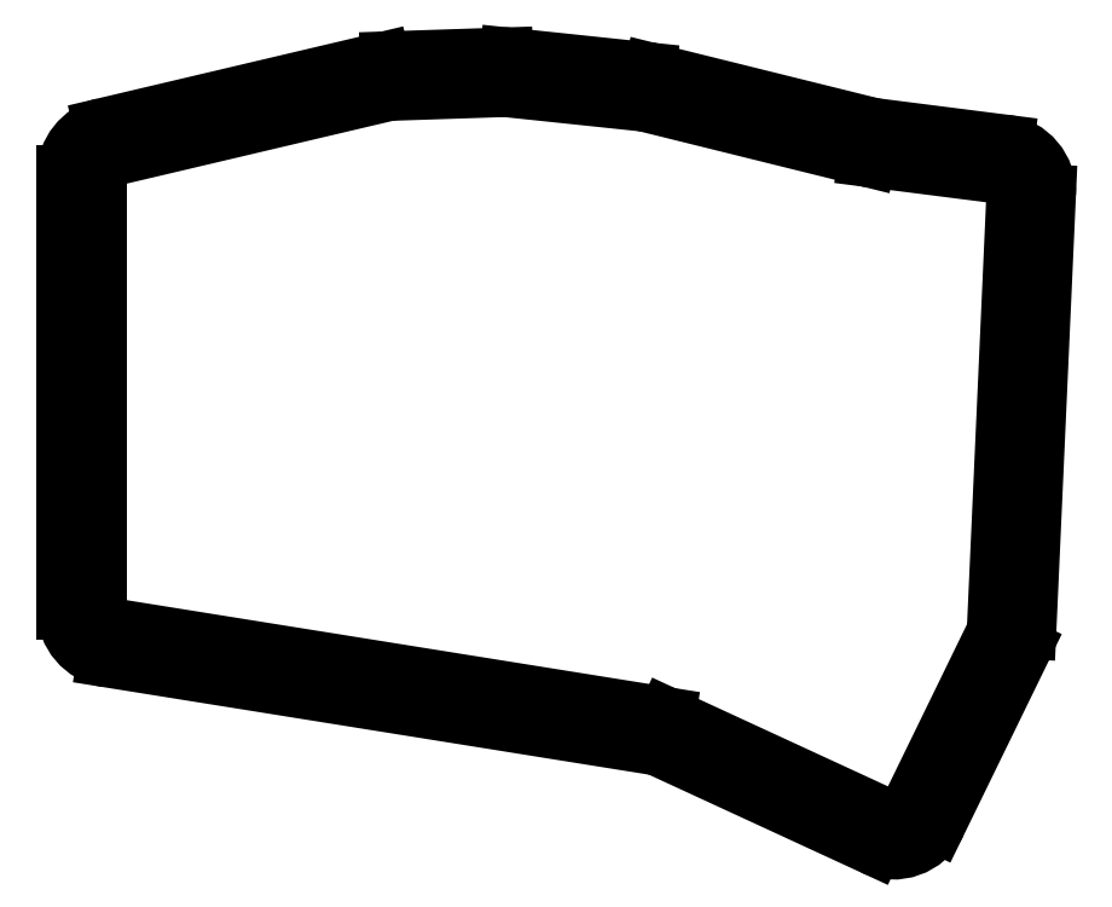
<metadata>
{"format":"dxf","ext":"dxf","renderer":"ezdxf+matplotlib","layout":"modelspace","background":"white","min_lineweight":24,"dpi":150}
</metadata>
<code>
0
SECTION
2
ENTITIES
0
LINE
8
0
10
83.4
20
-141.8
11
83.4
21
-73.08
0
ARC
8
0
10
91
20
-73.08
40
7.6
50
103.3
51
180
0
LINE
8
0
10
89.26
20
-65.69
11
133
21
-55.38
0
ARC
8
0
10
134.7
20
-62.77
40
7.6
50
91.91
51
103.3
0
LINE
8
0
10
134.5
20
-55.18
11
152.3
21
-54.58
0
ARC
8
0
10
152.6
20
-62.18
40
7.6
50
84
51
91.91
0
LINE
8
0
10
153.4
20
-54.62
11
175
21
-56.89
0
ARC
8
0
10
174.2
20
-64.45
40
7.6
50
76.1
51
84
0
LINE
8
0
10
176
20
-57.07
11
210.8
21
-65.7
0
LINE
8
0
10
210.8
20
-65.7
11
231.5
21
-68.32
0
ARC
8
0
10
230.5
20
-75.86
40
7.6
50
357.4
51
442.7
0
LINE
8
0
10
238.1
20
-76.21
11
235
21
-144.9
0
ARC
8
0
10
227.4
20
-144.5
40
7.6
50
334
51
357.4
0
LINE
8
0
10
234.3
20
-147.9
11
220.8
21
-175.4
0
ARC
8
0
10
214
20
-172.1
40
7.6
50
245.2
51
334
0
LINE
8
0
10
210.8
20
-179
11
176.8
21
-163.2
0
LINE
8
0
10
176.8
20
-163.2
11
89.8
21
-149.3
0
ARC
8
0
10
91
20
-141.8
40
7.6
50
180
51
260.9
0
LINE
8
0
10
86.5
20
-141.8
11
86.5
21
-73.08
0
ARC
8
0
10
91
20
-73.08
40
4.5
50
103.3
51
180
0
LINE
8
0
10
89.97
20
-68.7
11
133.7
21
-58.39
0
ARC
8
0
10
134.7
20
-62.77
40
4.5
50
91.91
51
103.3
0
LINE
8
0
10
134.6
20
-58.27
11
152.4
21
-57.68
0
ARC
8
0
10
152.6
20
-62.18
40
4.5
50
84
51
91.91
0
LINE
8
0
10
153
20
-57.7
11
174.6
21
-59.97
0
ARC
8
0
10
174.2
20
-64.45
40
4.5
50
76.09
51
84
0
LINE
8
0
10
175.2
20
-60.08
11
210.2
21
-68.75
0
LINE
8
0
10
210.2
20
-68.75
11
231.1
21
-71.4
0
ARC
8
0
10
230.5
20
-75.86
40
4.5
50
357.4
51
442.8
0
LINE
8
0
10
235
20
-76.07
11
231.9
21
-144.7
0
ARC
8
0
10
227.4
20
-144.5
40
4.5
50
334
51
357.4
0
LINE
8
0
10
231.5
20
-146.5
11
218.1
21
-174
0
ARC
8
0
10
214
20
-172.1
40
4.5
50
245.2
51
334
0
LINE
8
0
10
212.1
20
-176.1
11
177.7
21
-160.2
0
LINE
8
0
10
177.7
20
-160.2
11
90.29
21
-146.2
0
ARC
8
0
10
91
20
-141.8
40
4.5
50
180
51
260.9
0
LINE
8
0
10
84.6
20
-141.8
11
84.6
21
-73.08
0
ARC
8
0
10
91
20
-73.08
40
6.4
50
103.3
51
180
0
LINE
8
0
10
89.53
20
-66.85
11
133.3
21
-56.54
0
ARC
8
0
10
134.7
20
-62.77
40
6.4
50
91.91
51
103.3
0
LINE
8
0
10
134.5
20
-56.38
11
152.3
21
-55.78
0
ARC
8
0
10
152.6
20
-62.18
40
6.4
50
84
51
91.91
0
LINE
8
0
10
153.2
20
-55.81
11
174.8
21
-58.08
0
ARC
8
0
10
174.2
20
-64.45
40
6.4
50
76.1
51
84
0
LINE
8
0
10
175.7
20
-58.24
11
210.6
21
-66.88
0
LINE
8
0
10
210.6
20
-66.88
11
231.3
21
-69.51
0
ARC
8
0
10
230.5
20
-75.86
40
6.4
50
357.4
51
442.8
0
LINE
8
0
10
236.9
20
-76.15
11
233.8
21
-144.8
0
ARC
8
0
10
227.4
20
-144.5
40
6.4
50
334
51
357.4
0
LINE
8
0
10
233.2
20
-147.3
11
219.8
21
-174.9
0
ARC
8
0
10
214
20
-172.1
40
6.4
50
245.2
51
334
0
LINE
8
0
10
211.3
20
-177.9
11
177.1
21
-162.1
0
LINE
8
0
10
177.1
20
-162.1
11
89.99
21
-148.1
0
ARC
8
0
10
91
20
-141.8
40
6.4
50
180
51
260.9
0
LINE
8
0
10
85
20
-141.8
11
85
21
-73.08
0
ARC
8
0
10
91
20
-73.08
40
6
50
103.3
51
180
0
LINE
8
0
10
89.62
20
-67.24
11
133.4
21
-56.93
0
ARC
8
0
10
134.7
20
-62.77
40
6
50
91.91
51
103.3
0
LINE
8
0
10
134.5
20
-56.78
11
152.4
21
-56.18
0
ARC
8
0
10
152.6
20
-62.18
40
6
50
84
51
91.91
0
LINE
8
0
10
153.2
20
-56.21
11
174.8
21
-58.48
0
ARC
8
0
10
174.2
20
-64.45
40
6
50
76.09
51
84
0
LINE
8
0
10
175.6
20
-58.63
11
210.5
21
-67.27
0
LINE
8
0
10
210.5
20
-67.27
11
231.3
21
-69.91
0
ARC
8
0
10
230.5
20
-75.86
40
6
50
357.4
51
442.8
0
LINE
8
0
10
236.5
20
-76.13
11
233.4
21
-144.8
0
ARC
8
0
10
227.4
20
-144.5
40
6
50
334
51
357.4
0
LINE
8
0
10
232.8
20
-147.2
11
219.4
21
-174.7
0
ARC
8
0
10
214
20
-172.1
40
6
50
245.2
51
334
0
LINE
8
0
10
211.5
20
-177.5
11
177.2
21
-161.7
0
LINE
8
0
10
177.2
20
-161.7
11
90.05
21
-147.7
0
ARC
8
0
10
91
20
-141.8
40
6
50
180
51
260.9
0
LINE
8
0
10
88
20
-141.8
11
88
21
-73.08
0
ARC
8
0
10
91
20
-73.08
40
3
50
103.3
51
180
0
LINE
8
0
10
90.31
20
-70.16
11
134
21
-59.85
0
ARC
8
0
10
134.7
20
-62.77
40
3
50
91.91
51
103.3
0
LINE
8
0
10
134.6
20
-59.77
11
152.5
21
-59.18
0
ARC
8
0
10
152.6
20
-62.18
40
3
50
84
51
91.91
0
LINE
8
0
10
152.9
20
-59.2
11
174.5
21
-61.47
0
ARC
8
0
10
174.2
20
-64.45
40
3
50
76.09
51
84
0
LINE
8
0
10
174.9
20
-61.54
11
209.9
21
-70.21
0
ARC
8
0
10
210.2
20
-69.24
40
1
50
256.1
51
262.8
0
LINE
8
0
10
210
20
-70.23
11
230.9
21
-72.89
0
ARC
8
0
10
230.5
20
-75.86
40
3
50
357.4
51
442.8
0
LINE
8
0
10
233.5
20
-76
11
230.4
21
-144.7
0
ARC
8
0
10
227.4
20
-144.5
40
3
50
334
51
357.4
0
LINE
8
0
10
230.1
20
-145.8
11
216.7
21
-173.4
0
ARC
8
0
10
214
20
-172.1
40
3
50
245.2
51
334
0
LINE
8
0
10
212.8
20
-174.8
11
178.2
21
-158.9
0
ARC
8
0
10
177.8
20
-159.8
40
1
50
65.25
51
80.89
0
LINE
8
0
10
178
20
-158.8
11
90.53
21
-144.8
0
ARC
8
0
10
91
20
-141.8
40
3
50
180
51
260.9
0
ENDSEC
0
EOF

</code>
